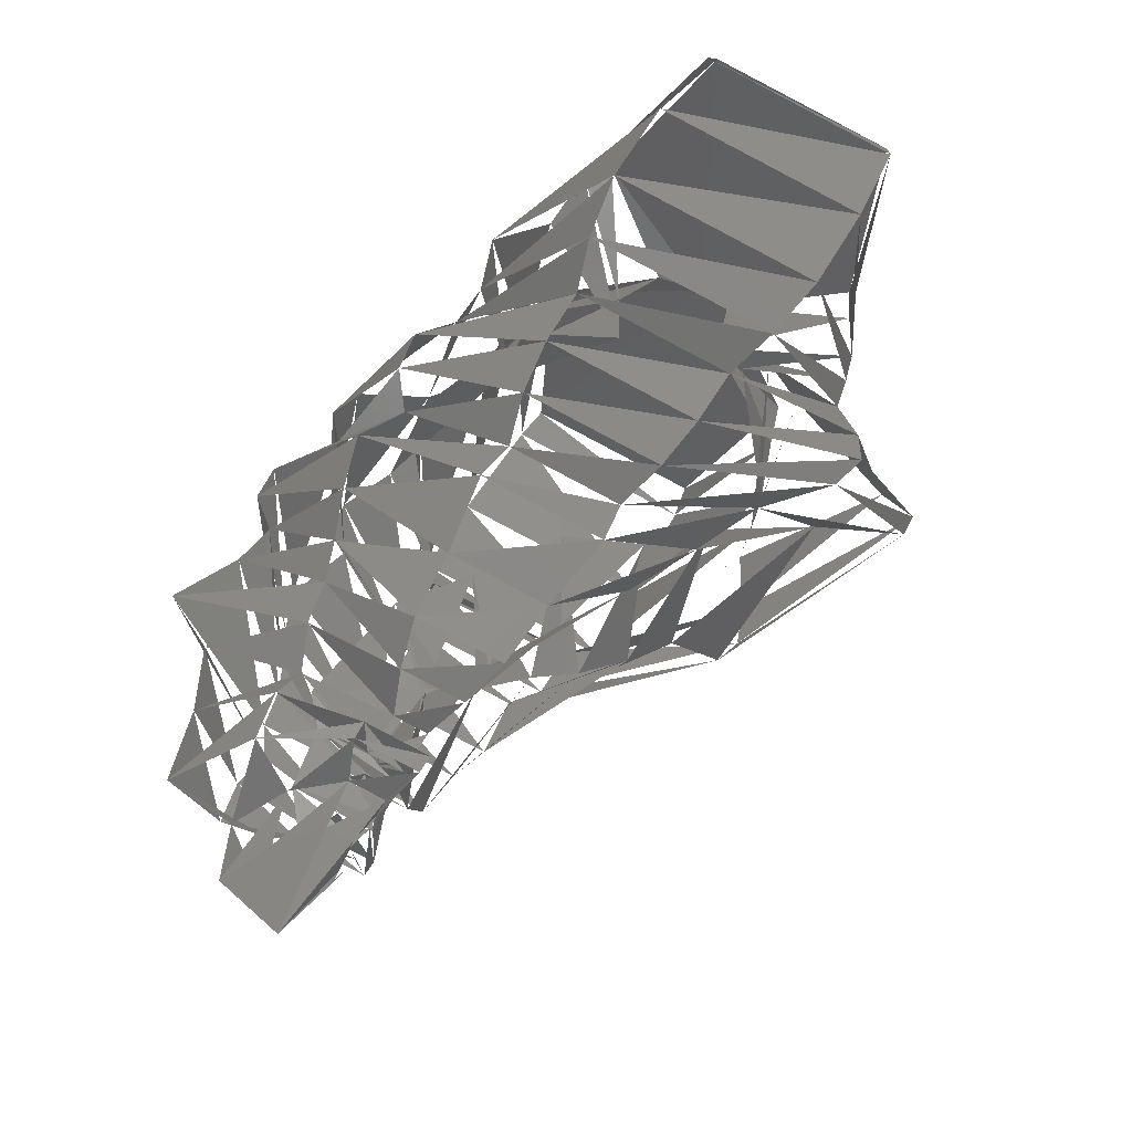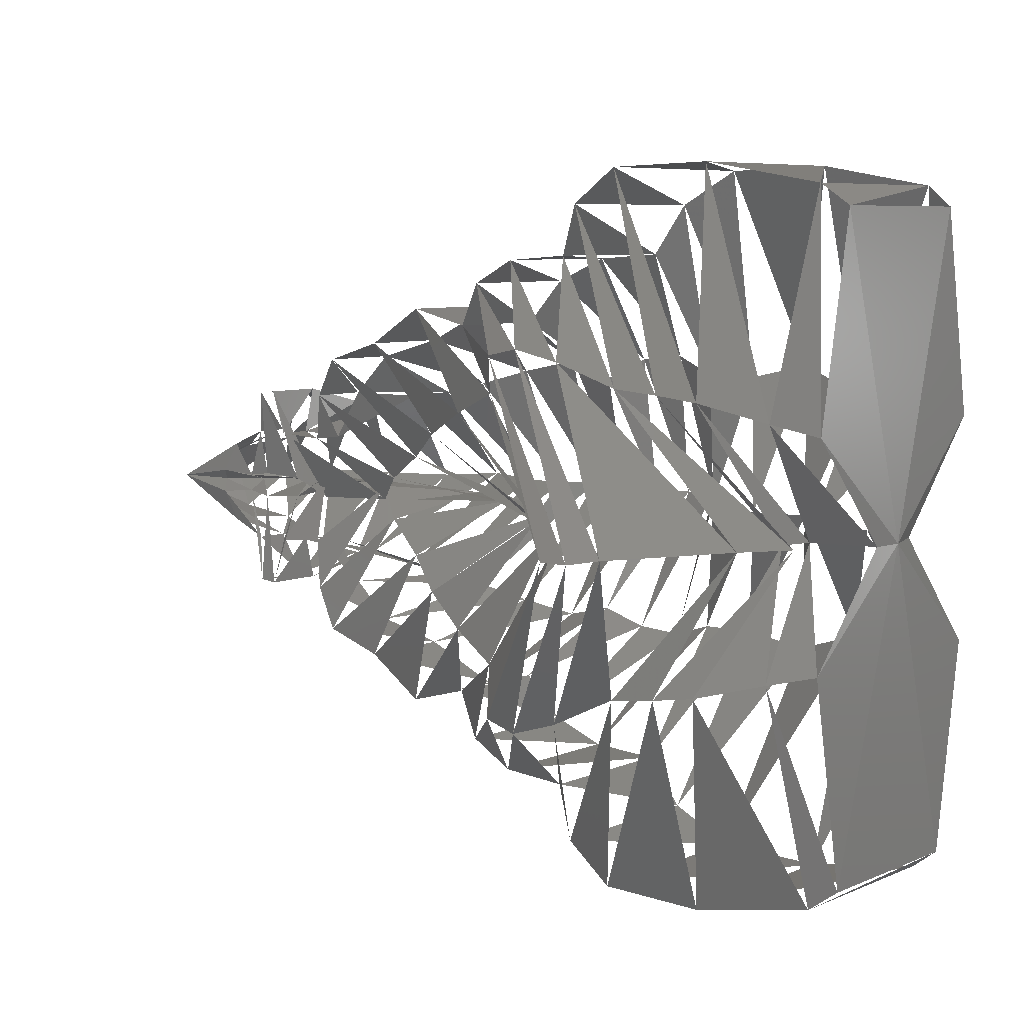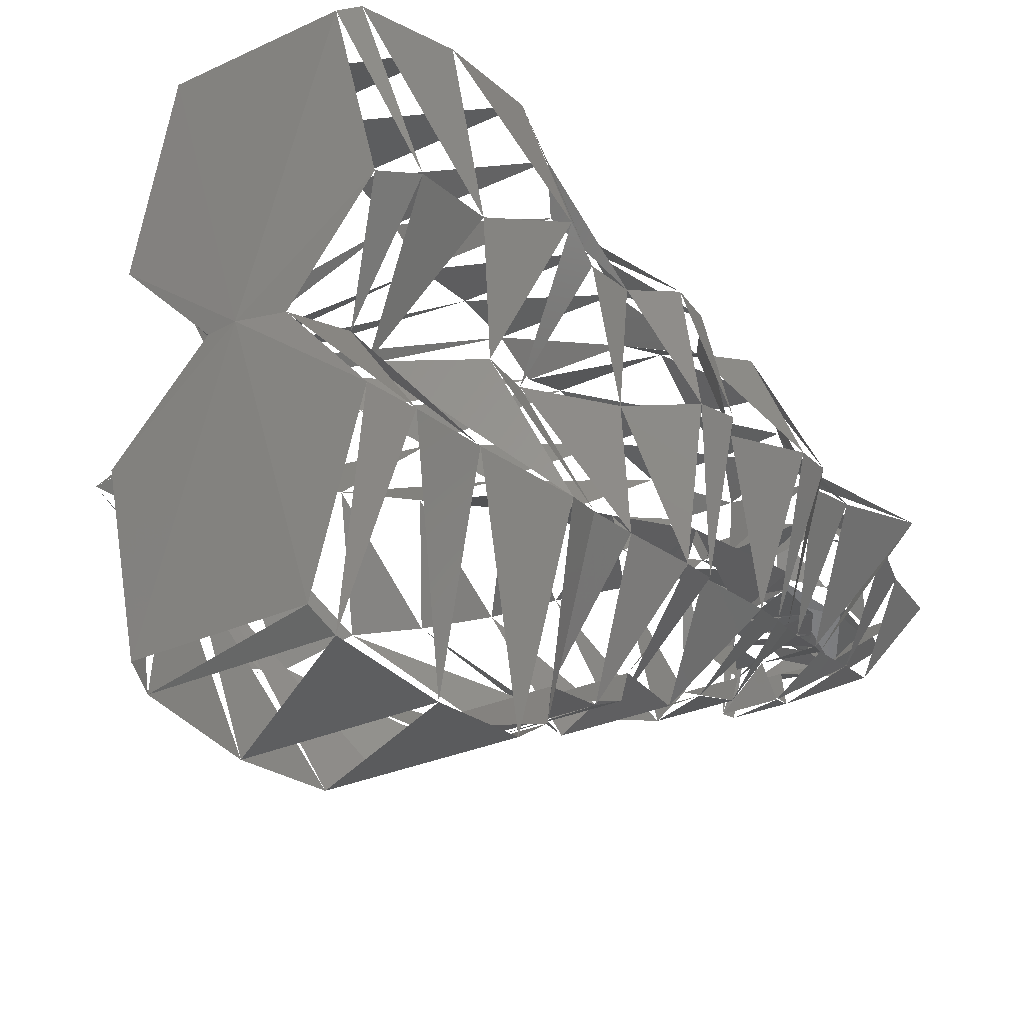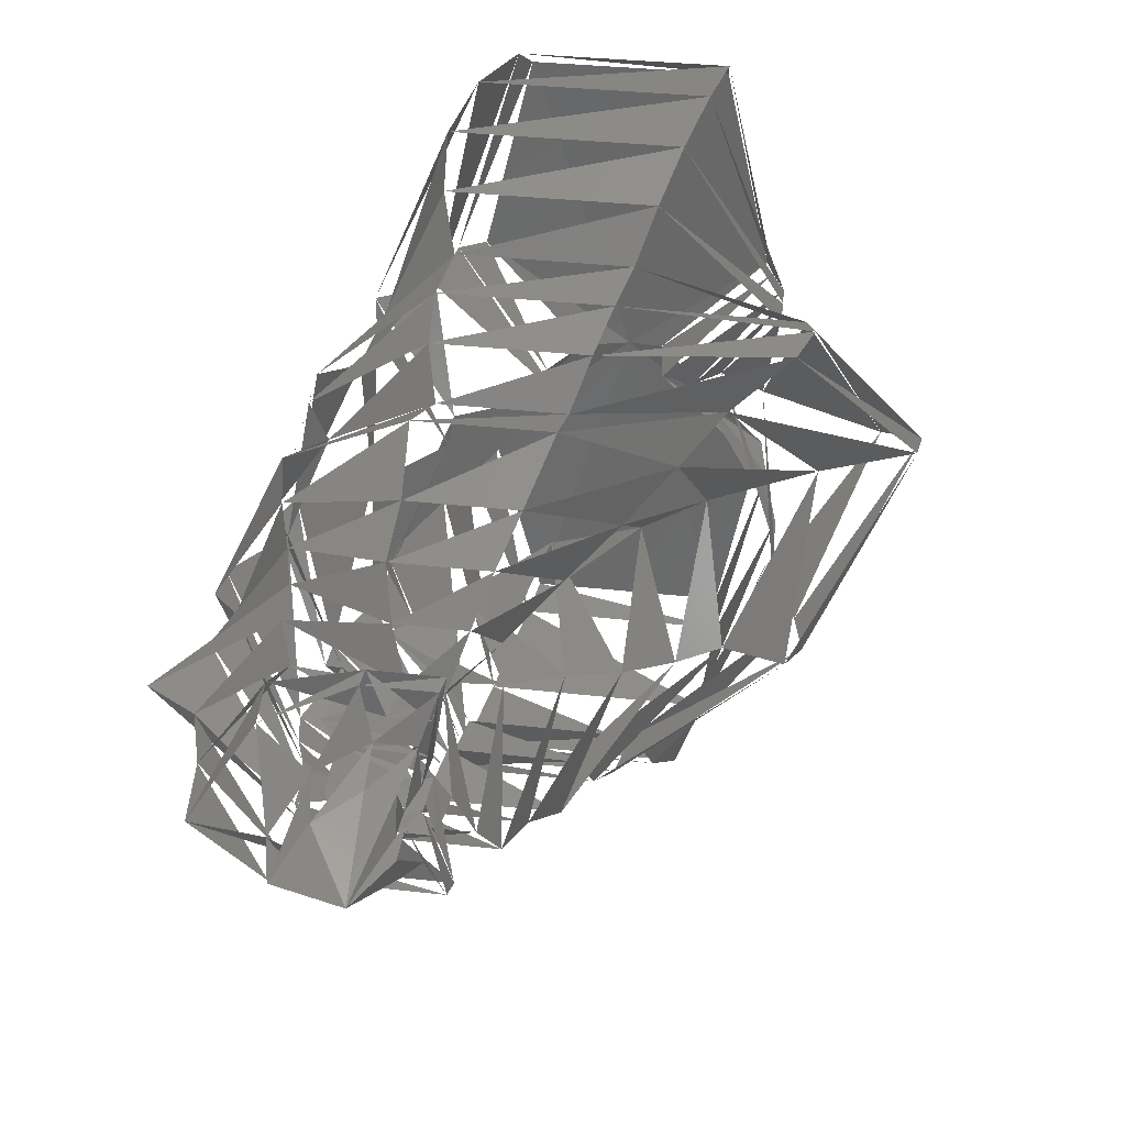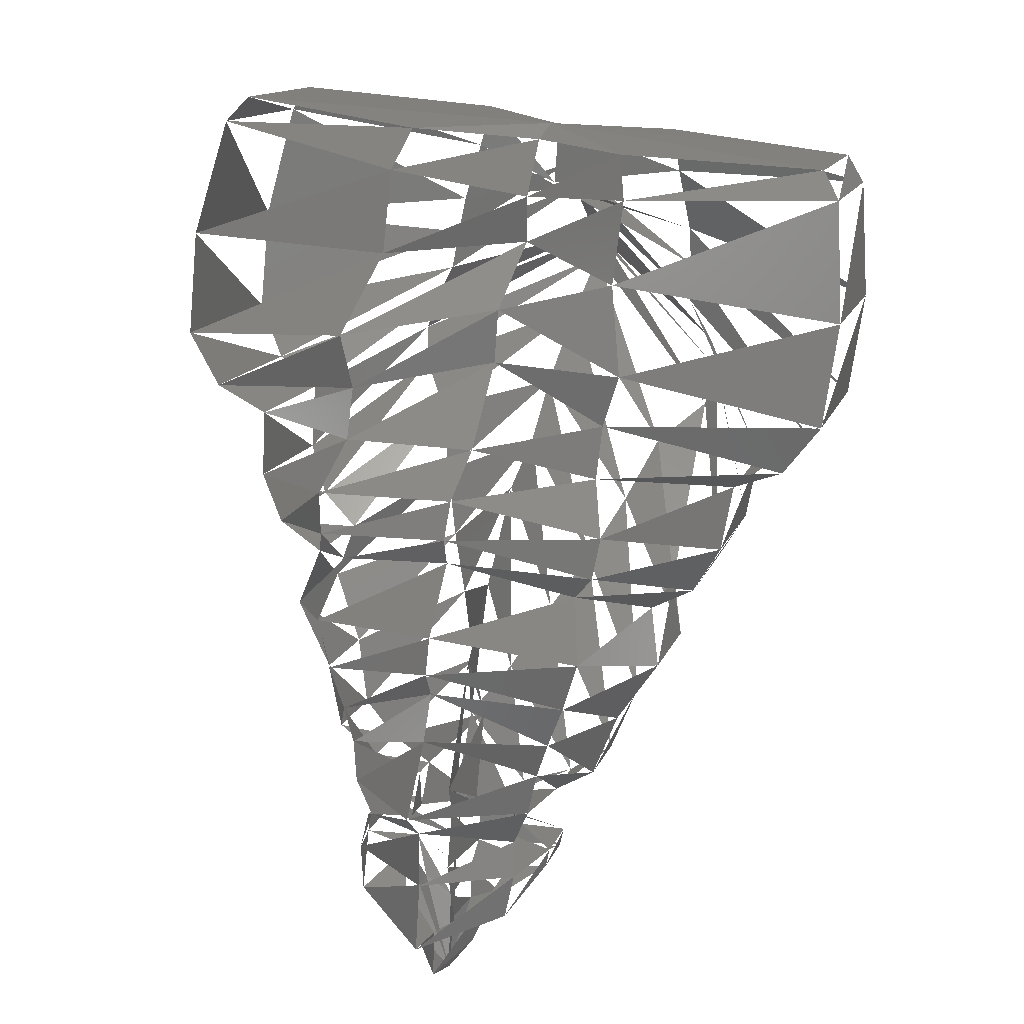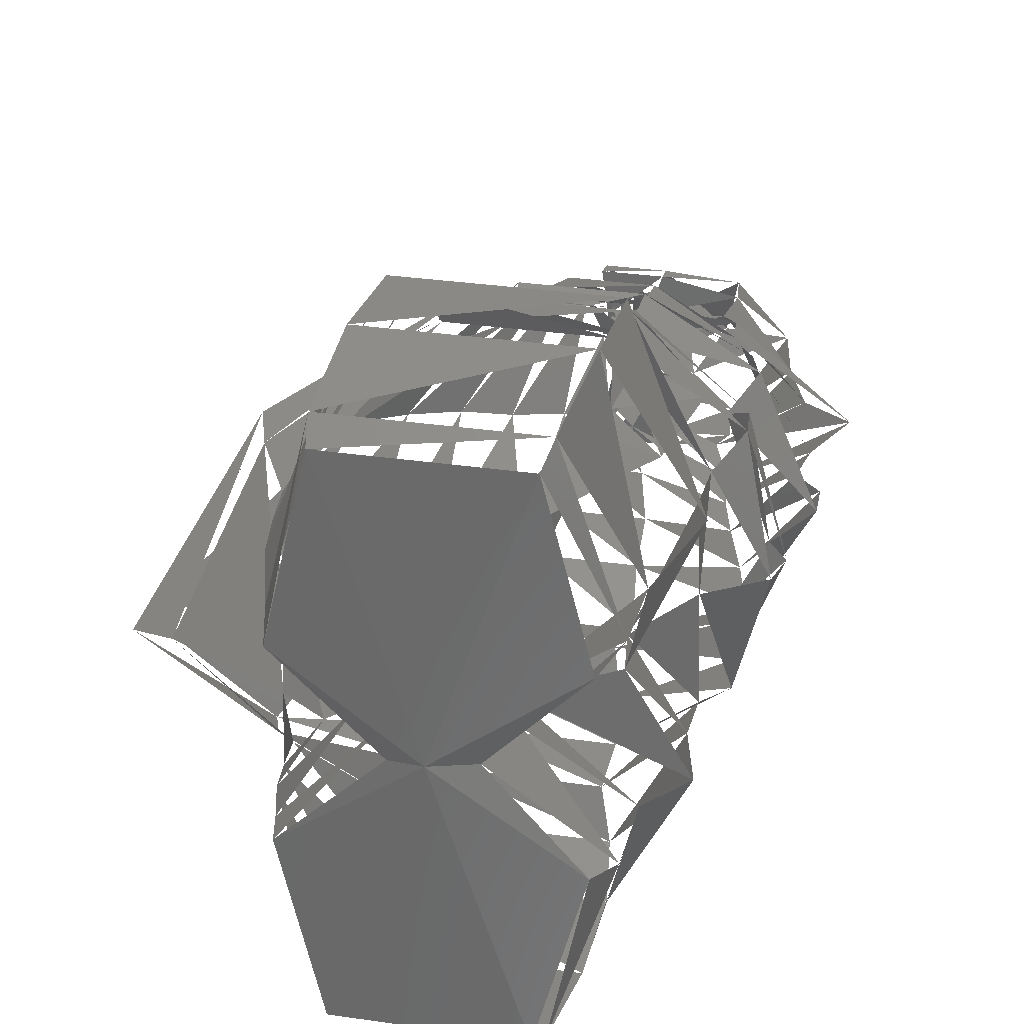
<metadata>
{"format":"stl","ext":"stl","renderer":"f3d","projection":"perspective","resolution":1024,"background":"white","views":[{"elev":-34.2,"azim":-17.8,"up":"+Y"},{"elev":6.7,"azim":103.8,"up":"+Z"},{"elev":-28.6,"azim":-166.5,"up":"+Z"},{"elev":32.6,"azim":-12.1,"up":"+Z"},{"elev":35.9,"azim":-74.5,"up":"+Y"},{"elev":31.5,"azim":168.9,"up":"+Z"}]}
</metadata>
<code>
# stl→obj: 192 verts, 200 faces
v -0.0875 0.06593 -0.01417
v -0.1053 0.07357 0
v -0.1011 0.07141 3.8e-05
v -0.08851 0.05961 -0.01558
v -0.1031 0.0628 5.5e-05
v -0.08964 0.05056 -0.01781
v -0.09929 0.05987 9.4e-05
v -0.09115 0.0453 -0.01854
v -0.09488 0.06195 0.000118
v -0.09305 0.0398 -0.01909
v -0.09067 0.05562 0.000171
v -0.09173 0.03277 -0.02226
v -0.07826 0.04133 0.000314
v -0.09217 0.02746 -0.02372
v -0.07351 0.03833 0.000359
v -0.09579 0.0232 -0.02273
v -0.07524 0.03486 0.000359
v -0.105 0.02111 -0.01738
v -0.08933 0.03327 0.000262
v -0.1129 0.01479 -0.01426
v -0.1054 0.02939 0.00016
v -0.1213 0.008912 -0.01066
v -0.1152 0.02484 0.000105
v -0.1294 0.004384 -0.006807
v -0.1271 0.02377 2.2e-05
v -0.1382 -0.001368 -0.002954
v -0.1397 0.0148 -3.8e-05
v -0.1459 -0.004952 0.000985
v -0.1503 0.008083 -9e-05
v -0.1608 -0.007603 -0.00011
v -0.1524 -0.01603 0.001584
v -0.1597 -0.01301 -8.2e-05
v -0.1497 -0.01973 -0.00137
v -0.1519 -0.02519 -0.001712
v -0.1625 -0.02179 -7e-05
v -0.1545 -0.02857 -0.001156
v -0.1612 -0.02894 -3.5e-05
v -0.1598 -0.03446 -4e-06
v -0.1563 -0.03349 -0.001584
v -0.1631 -0.04226 0
v -0.09288 0.0681 -0.04163
v -0.09375 0.06443 -0.04428
v -0.1003 0.04944 -0.04694
v -0.1069 0.03651 -0.04638
v -0.1116 0.03051 -0.04177
v -0.1152 0.02823 -0.03506
v -0.1195 0.02008 -0.03437
v -0.1235 0.01443 -0.03115
v -0.127 0.01154 -0.02529
v -0.13 0.004076 -0.02738
v -0.1357 -0.003659 -0.02221
v -0.1406 -0.01144 -0.01956
v -0.1441 -0.01451 -0.01411
v -0.1471 -0.01577 -0.007543
v -0.1501 -0.022 -0.007962
v -0.1483 -0.02302 -0.01425
v -0.1495 -0.02531 -0.01397
v -0.1523 -0.02637 -0.007962
v -0.1556 -0.03138 -0.005727
v -0.1174 0.07802 -0.04185
v -0.1199 0.07498 -0.04451
v -0.128 0.06061 -0.04718
v -0.1343 0.04755 -0.04662
v -0.1362 0.04045 -0.04199
v -0.1358 0.03658 -0.03525
v -0.1398 0.02827 -0.03454
v -0.1418 0.02184 -0.03131
v -0.142 0.01756 -0.02542
v -0.1462 0.0106 -0.02752
v -0.1488 0.001629 -0.02233
v -0.1521 -0.006787 -0.01966
v -0.1524 -0.01115 -0.01418
v -0.1516 -0.01397 -0.007583
v -0.1548 -0.0201 -0.008004
v -0.1567 -0.01963 -0.01432
v -0.1578 -0.02198 -0.01404
v -0.1569 -0.02448 -0.008004
v -0.1589 -0.03001 -0.005757
v -0.1241 0.07994 -0.01496
v -0.1289 0.07559 -0.01671
v -0.1339 0.06517 -0.01658
v -0.1432 0.05673 -0.02008
v -0.1443 0.04911 -0.0182
v -0.1475 0.04254 -0.0182
v -0.1537 0.03713 -0.02052
v -0.1555 0.03146 -0.01986
v -0.1539 0.02656 -0.01711
v -0.1604 0.01981 -0.01921
v -0.1615 0.01238 -0.01746
v -0.1619 0.005574 -0.0154
v -0.1625 3.4e-05 -0.01396
v -0.1642 -0.005846 -0.01313
v -0.1642 -0.01203 -0.01103
v -0.1674 -0.01587 -0.01186
v -0.1693 -0.0222 -0.01103
v -0.1641 -0.02606 -0.006213
v -0.1653 -0.03293 -0.004682
v -0.112 0.07426 -5.1e-05
v -0.1183 0.06831 -7.5e-05
v -0.1184 0.06108 -5e-05
v -0.1332 0.05827 -0.000148
v -0.1353 0.05091 -0.000137
v -0.1467 0.04345 -0.000192
v -0.1569 0.04168 -0.000261
v -0.1603 0.03748 -0.00027
v -0.1592 0.03287 -0.000246
v -0.1678 0.02628 -0.000284
v -0.1698 0.02136 -0.000281
v -0.1678 0.01638 -0.000248
v -0.1715 0.01078 -0.000254
v -0.1797 0.003407 -0.000287
v -0.1749 -0.003455 -0.000227
v -0.1756 -0.01309 -0.000198
v -0.1781 -0.02353 -0.000178
v -0.1697 -0.02829 -0.0001
v -0.1707 -0.03627 -7.7e-05
v -0.1243 0.08003 0.01464
v -0.1291 0.07569 0.01635
v -0.1341 0.06526 0.01623
v -0.1435 0.05685 0.01965
v -0.1445 0.04922 0.01781
v -0.1478 0.04265 0.01781
v -0.154 0.03725 0.02008
v -0.1558 0.03158 0.01944
v -0.1542 0.02666 0.01674
v -0.1606 0.01992 0.01879
v -0.1618 0.01248 0.01708
v -0.1621 0.005663 0.01507
v -0.1627 0.000114 0.01366
v -0.1644 -0.005771 0.01284
v -0.1644 -0.01197 0.01079
v -0.1675 -0.0158 0.0116
v -0.1695 -0.02214 0.01079
v -0.1642 -0.02603 0.006079
v -0.1654 -0.03291 0.00458
v -0.118 0.07826 0.04163
v -0.1205 0.07524 0.04428
v -0.1286 0.06089 0.04694
v -0.135 0.04782 0.04638
v -0.1368 0.0407 0.04177
v -0.1363 0.03679 0.03506
v -0.1402 0.02847 0.03437
v -0.1423 0.02202 0.03115
v -0.1423 0.0177 0.02529
v -0.1466 0.01075 0.02738
v -0.1492 0.001758 0.02221
v -0.1524 -0.006674 0.01956
v -0.1526 -0.01107 0.01411
v -0.1517 -0.01393 0.007543
v -0.1549 -0.02006 0.007962
v -0.1569 -0.01955 0.01425
v -0.158 -0.0219 0.01397
v -0.1571 -0.02443 0.007962
v -0.159 -0.02998 0.005727
v -0.09348 0.06835 0.04185
v -0.09439 0.06469 0.04451
v -0.1009 0.04971 0.04718
v -0.1076 0.03678 0.04662
v -0.1122 0.03075 0.04199
v -0.1157 0.02844 0.03525
v -0.12 0.02028 0.03454
v -0.1239 0.01461 0.03131
v -0.1274 0.01169 0.02542
v -0.1304 0.004235 0.02752
v -0.1361 -0.00353 0.02233
v -0.1409 -0.01133 0.01966
v -0.1443 -0.01443 0.01418
v -0.1472 -0.01573 0.007583
v -0.1502 -0.02195 0.008004
v -0.1485 -0.02294 0.01432
v -0.1497 -0.02523 0.01404
v -0.1524 -0.02633 0.008004
v -0.1556 -0.03134 0.005757
v -0.08771 0.06602 0.01448
v -0.08873 0.0597 0.01593
v -0.0899 0.05066 0.0182
v -0.09142 0.0454 0.01894
v -0.09333 0.03991 0.01951
v -0.09206 0.0329 0.02275
v -0.09251 0.0276 0.02424
v -0.09612 0.02333 0.02323
v -0.1052 0.02121 0.01777
v -0.1131 0.01488 0.01457
v -0.1215 0.008974 0.01089
v -0.1295 0.004424 0.006957
v -0.1382 -0.00135 0.003019
v -0.1459 -0.004957 -0.001006
v -0.1524 -0.01605 -0.001619
v -0.1498 -0.01973 0.0014
v -0.152 -0.02517 0.00175
v -0.1545 -0.02856 0.001182
v -0.1563 -0.03348 0.001619
f 1 2 3
f 1 4 5
f 4 6 7
f 6 8 9
f 8 10 11
f 10 12 13
f 12 14 15
f 14 16 17
f 16 18 19
f 18 20 21
f 20 22 23
f 22 24 25
f 24 26 27
f 26 28 29
f 28 30 31
f 31 32 33
f 33 34 35
f 34 36 37
f 36 38 39
f 39 38 40
f 2 1 41
f 41 42 4
f 42 43 6
f 43 44 8
f 44 45 10
f 45 46 12
f 46 47 14
f 47 48 16
f 48 49 18
f 49 50 20
f 50 51 22
f 51 52 24
f 52 53 26
f 53 54 28
f 54 55 31
f 55 33 56
f 56 57 34
f 57 36 58
f 58 39 59
f 59 39 40
f 60 2 41
f 60 42 61
f 61 43 62
f 62 44 63
f 63 45 64
f 64 46 65
f 65 47 66
f 66 48 67
f 67 49 68
f 68 50 69
f 69 51 70
f 70 52 71
f 71 53 72
f 72 54 73
f 73 55 74
f 74 75 56
f 75 57 76
f 76 58 77
f 77 59 78
f 78 59 40
f 79 2 60
f 79 61 80
f 80 62 81
f 81 63 82
f 82 64 83
f 83 65 84
f 84 66 85
f 85 67 86
f 86 68 87
f 87 69 88
f 88 70 89
f 89 71 90
f 90 72 91
f 91 92 73
f 92 74 93
f 93 75 94
f 94 76 95
f 95 77 96
f 96 78 97
f 97 78 40
f 98 2 79
f 98 80 99
f 99 81 100
f 100 82 101
f 101 83 102
f 102 84 103
f 103 85 104
f 104 86 105
f 105 87 106
f 106 88 107
f 107 89 108
f 108 90 109
f 109 91 110
f 110 92 111
f 111 93 112
f 112 94 113
f 113 95 114
f 114 96 115
f 115 97 116
f 116 97 40
f 117 2 98
f 117 99 118
f 118 100 119
f 119 101 120
f 120 102 121
f 121 103 122
f 122 104 123
f 123 105 124
f 124 106 125
f 125 107 126
f 126 108 127
f 127 109 128
f 128 110 129
f 129 111 130
f 130 112 131
f 131 113 132
f 132 114 133
f 133 115 134
f 134 116 135
f 135 116 40
f 136 2 117
f 136 118 137
f 137 119 138
f 138 120 139
f 139 121 140
f 140 122 141
f 141 123 142
f 142 124 143
f 143 125 144
f 144 126 145
f 145 127 146
f 146 128 147
f 147 129 148
f 148 130 149
f 149 150 131
f 150 151 132
f 151 133 152
f 152 134 153
f 153 135 154
f 154 135 40
f 155 2 136
f 155 137 156
f 156 138 157
f 157 139 158
f 158 140 159
f 159 141 160
f 160 142 161
f 161 143 162
f 162 144 163
f 163 145 164
f 164 146 165
f 165 147 166
f 166 148 167
f 167 149 168
f 168 150 169
f 169 170 151
f 170 152 171
f 171 153 172
f 172 154 173
f 173 154 40
f 174 2 155
f 174 175 156
f 175 176 157
f 176 177 158
f 177 178 159
f 178 160 179
f 179 161 180
f 180 181 162
f 181 182 163
f 182 183 164
f 183 184 165
f 184 185 166
f 185 186 167
f 186 187 168
f 187 188 169
f 188 189 170
f 189 190 171
f 190 191 172
f 191 173 192
f 192 173 40
f 3 2 174
f 3 5 175
f 5 7 176
f 7 177 9
f 9 11 178
f 11 13 179
f 13 15 180
f 15 17 181
f 17 19 182
f 19 21 183
f 21 23 184
f 23 25 185
f 25 27 186
f 27 187 29
f 29 188 30
f 30 32 189
f 32 35 190
f 35 37 191
f 37 192 38
f 38 192 40

</code>
